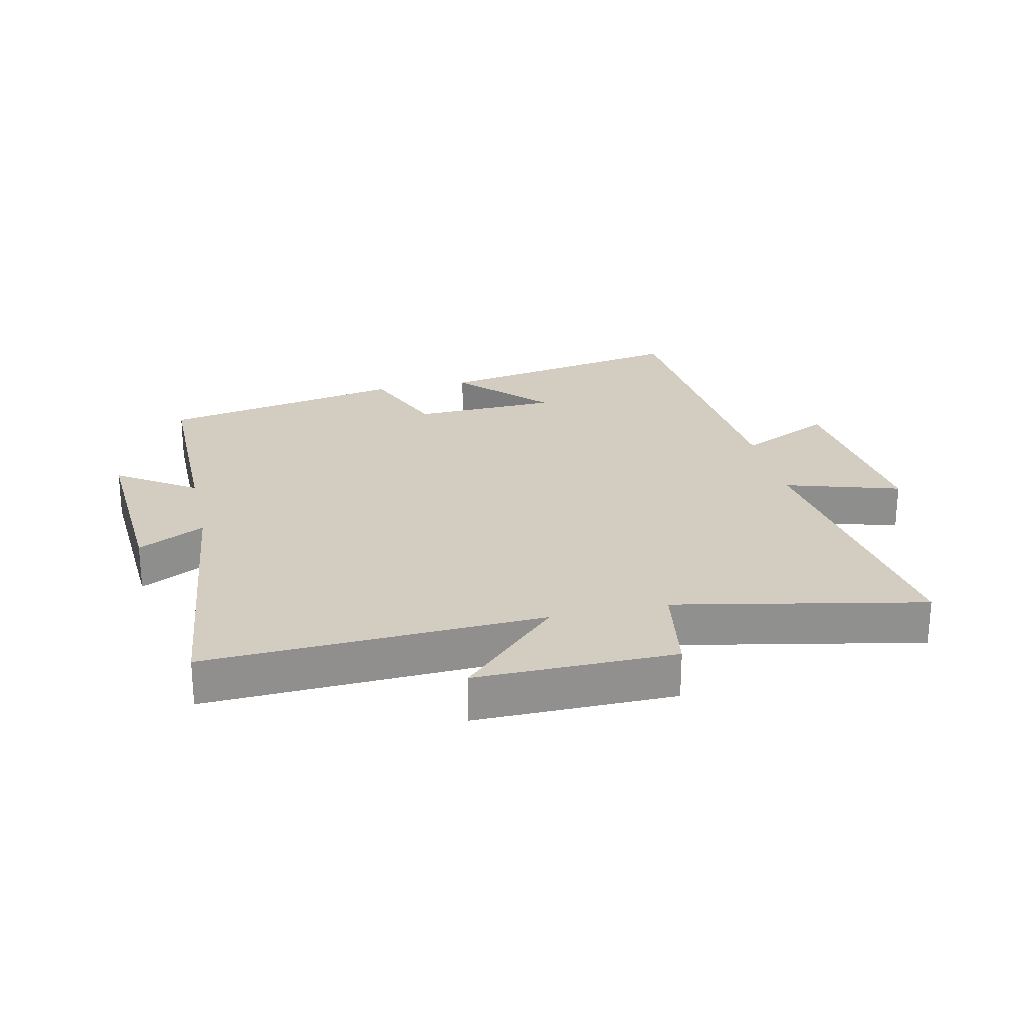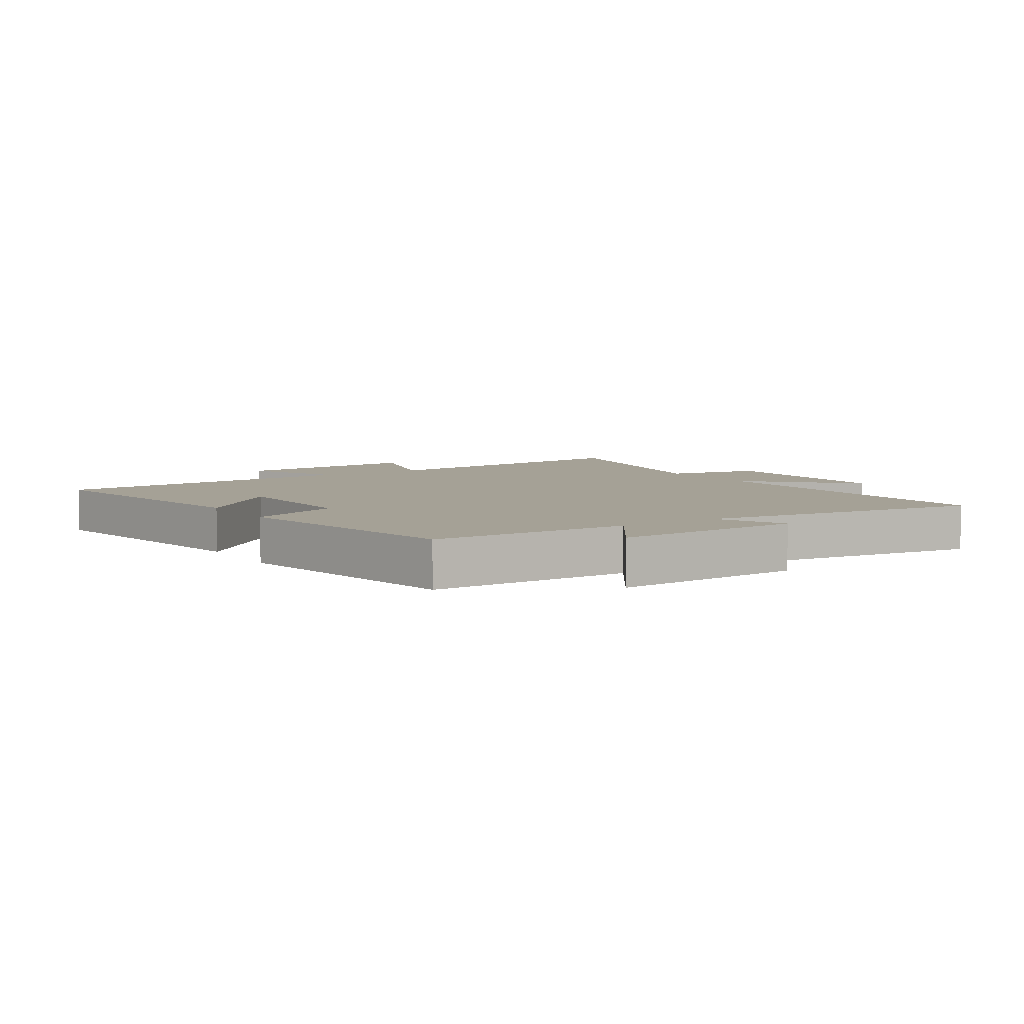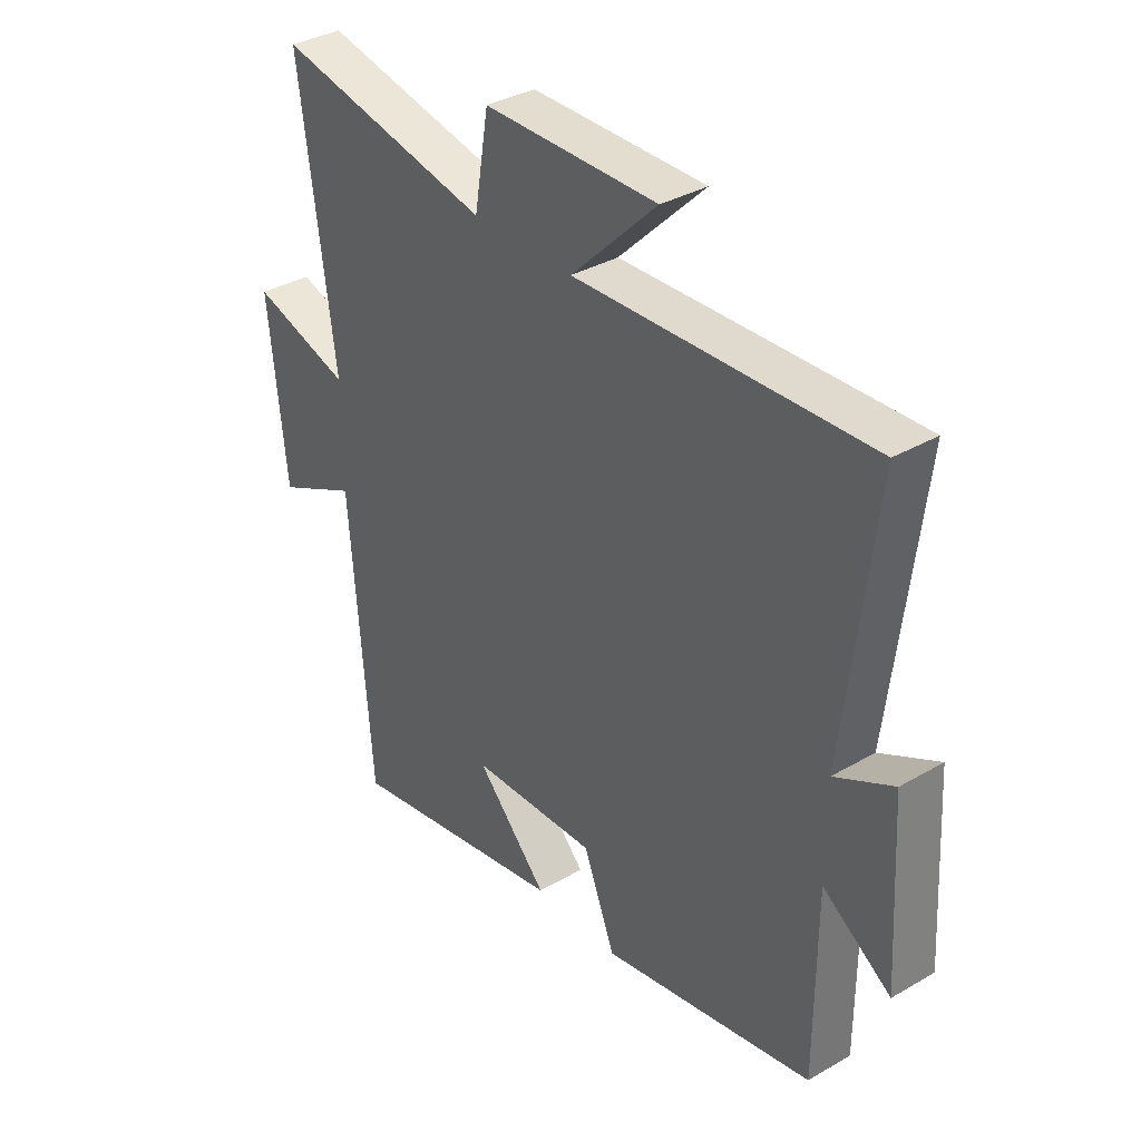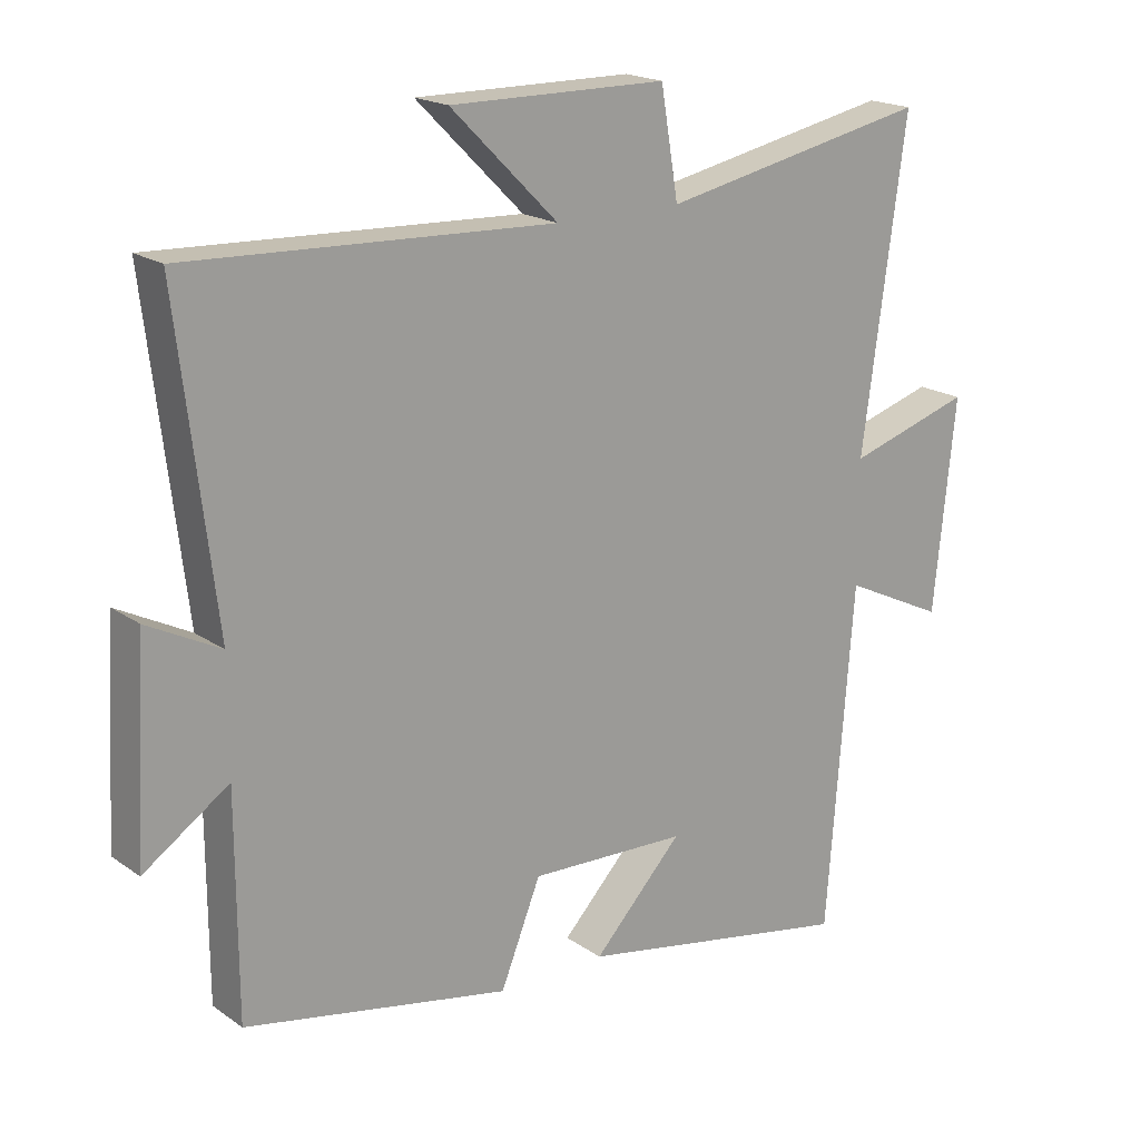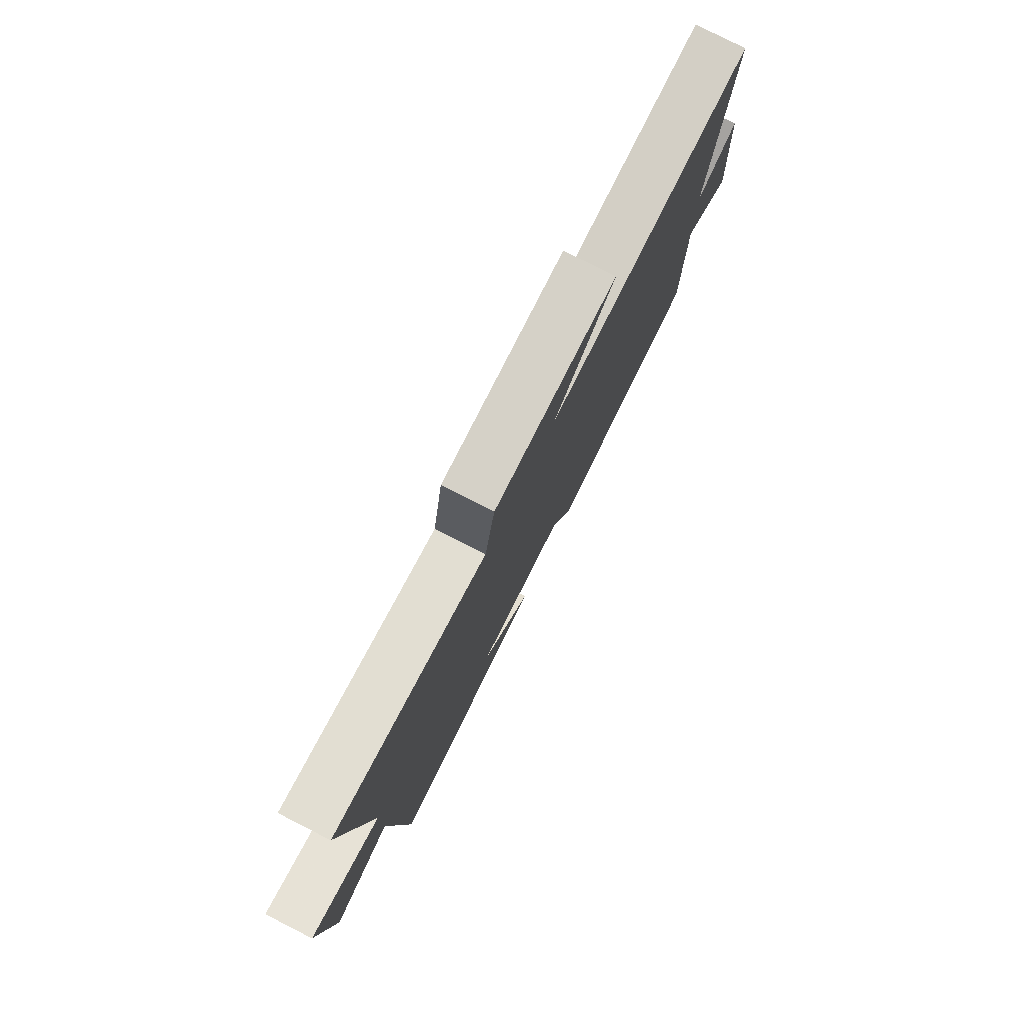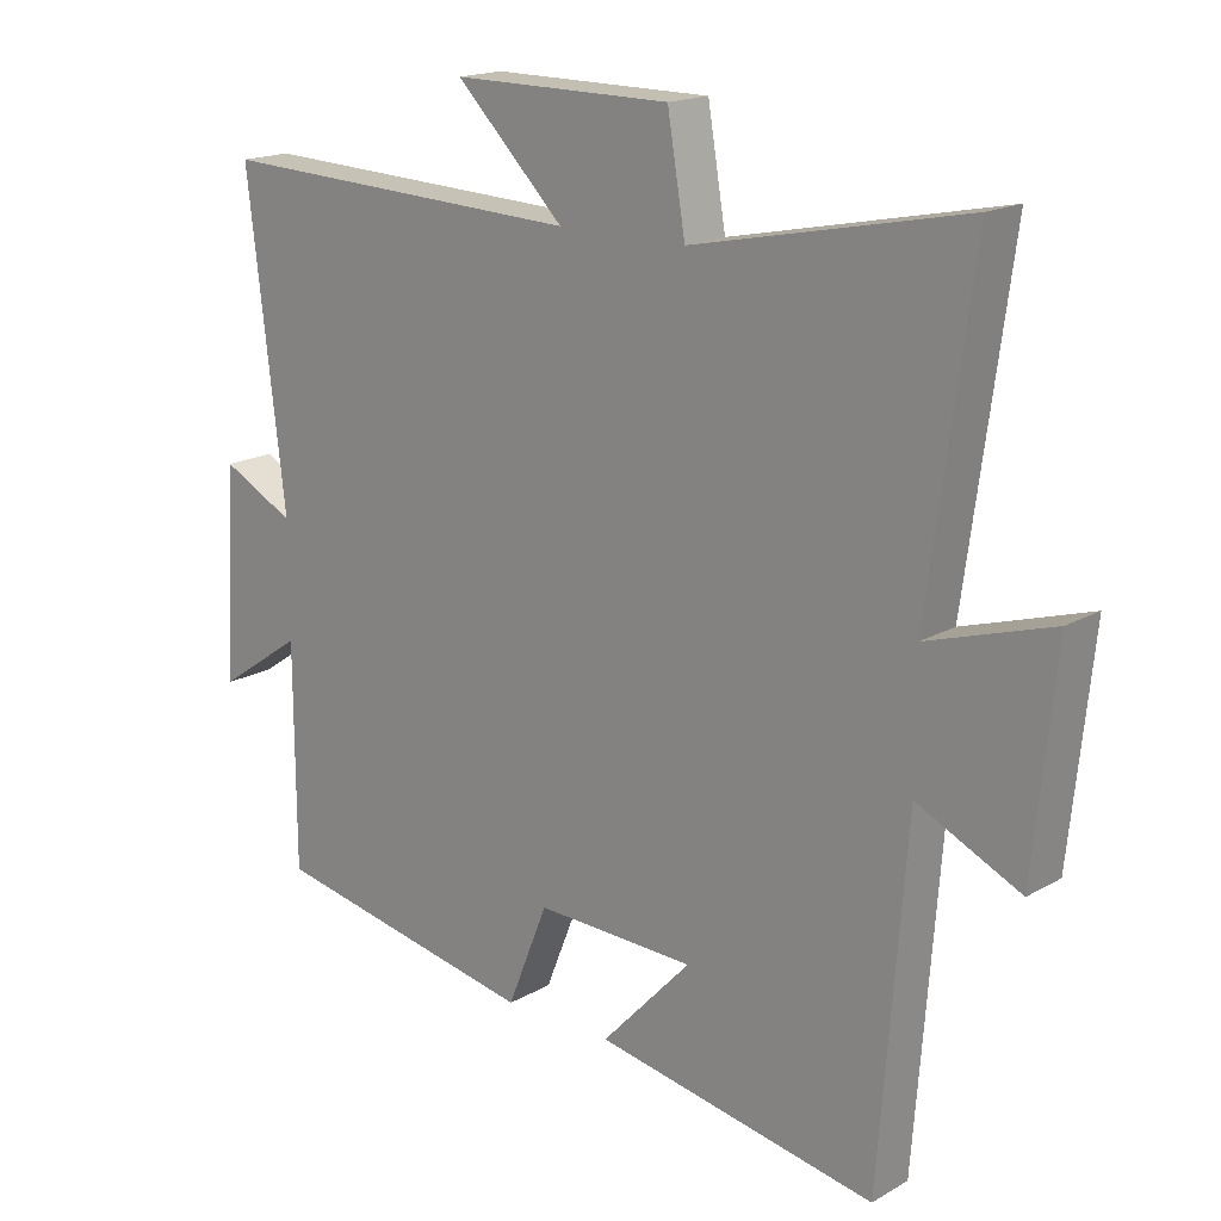
<metadata>
{"format":"obj","ext":"obj","renderer":"f3d","projection":"perspective","resolution":1024,"background":"white","views":[{"elev":24.5,"azim":-12.7,"up":"+Y"},{"elev":6.0,"azim":-122.4,"up":"+Y"},{"elev":35.2,"azim":-127.7,"up":"+Z"},{"elev":18.9,"azim":-37.7,"up":"+Z"},{"elev":79.1,"azim":116.9,"up":"+Z"},{"elev":17.3,"azim":41.5,"up":"+Z"}]}
</metadata>
<code>
v 0.564 0.07 0.581
v 0.5 0.07 0.111
v 0.682 0.07 0.167
v 0.65 0.07 -0.143
v 0.5 0.07 -0.071
v 0.461 0.07 -0.576
v 0.051 0.07 -0.5
v 0.182 0.07 -0.361
v -0.05 0.07 -0.353
v -0.109 0.07 -0.5
v -0.499 0.07 -0.424
v -0.5 0.07 -0.102
v -0.625 0.07 -0.187
v -0.607 0.07 0.119
v -0.5 0.07 0.064
v -0.555 0.07 0.523
v -0.017 0.07 0.5
v -0.175 0.07 0.657
v 0.143 0.07 0.655
v 0.169 0.07 0.5
v 0.564 0 0.581
v 0.5 0 0.111
v 0.682 0 0.167
v 0.65 0 -0.143
v 0.5 0 -0.071
v 0.461 0 -0.576
v 0.051 0 -0.5
v 0.182 0 -0.361
v -0.05 0 -0.353
v -0.109 0 -0.5
v -0.499 0 -0.424
v -0.5 0 -0.102
v -0.625 0 -0.187
v -0.607 0 0.119
v -0.5 0 0.064
v -0.555 0 0.523
v -0.017 0 0.5
v -0.175 0 0.657
v 0.143 0 0.655
v 0.169 0 0.5
f 17 18 19 20
f 15 16 17
f 15 17 20
f 12 13 14 15
f 9 10 11 12
f 8 9 12 15
f 5 6 7 8
f 5 8 15 20
f 2 3 4 5
f 20 1 2
f 2 5 20
f 40 39 38 37
f 37 36 35
f 40 37 35
f 35 34 33 32
f 32 31 30 29
f 35 32 29 28
f 28 27 26 25
f 40 35 28 25
f 25 24 23 22
f 22 21 40
f 40 25 22
f 1 21 22 2
f 2 22 23 3
f 3 23 24 4
f 4 24 25 5
f 5 25 26 6
f 6 26 27 7
f 7 27 28 8
f 8 28 29 9
f 9 29 30 10
f 10 30 31 11
f 11 31 32 12
f 12 32 33 13
f 13 33 34 14
f 14 34 35 15
f 15 35 36 16
f 16 36 37 17
f 17 37 38 18
f 18 38 39 19
f 19 39 40 20
f 20 40 21 1

</code>
